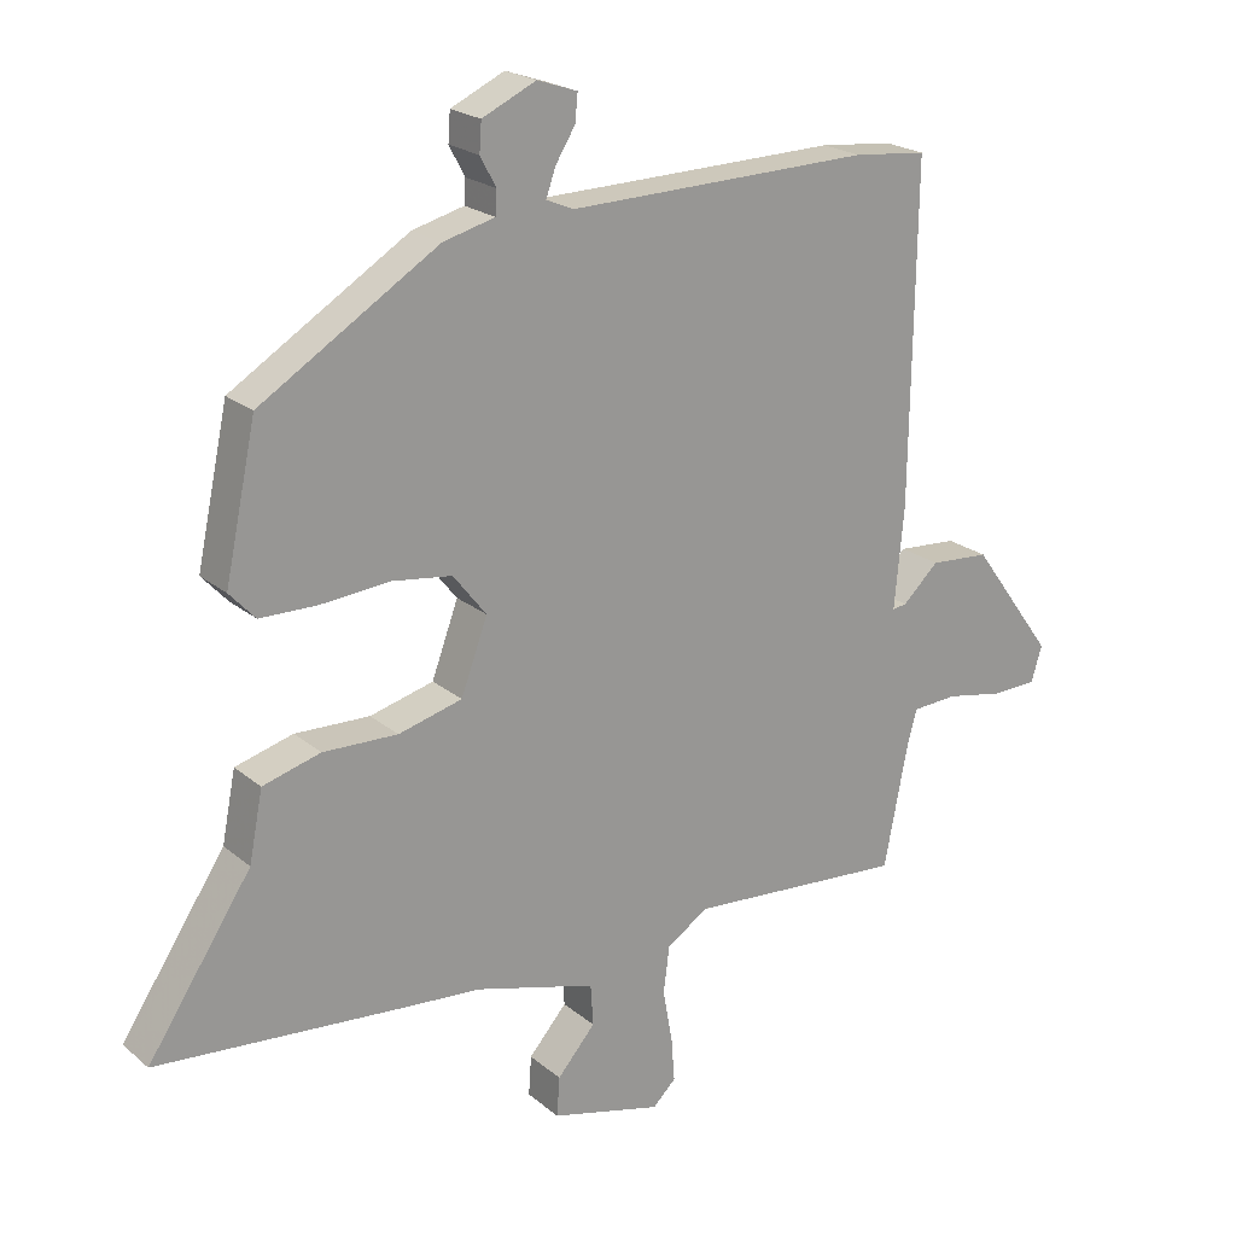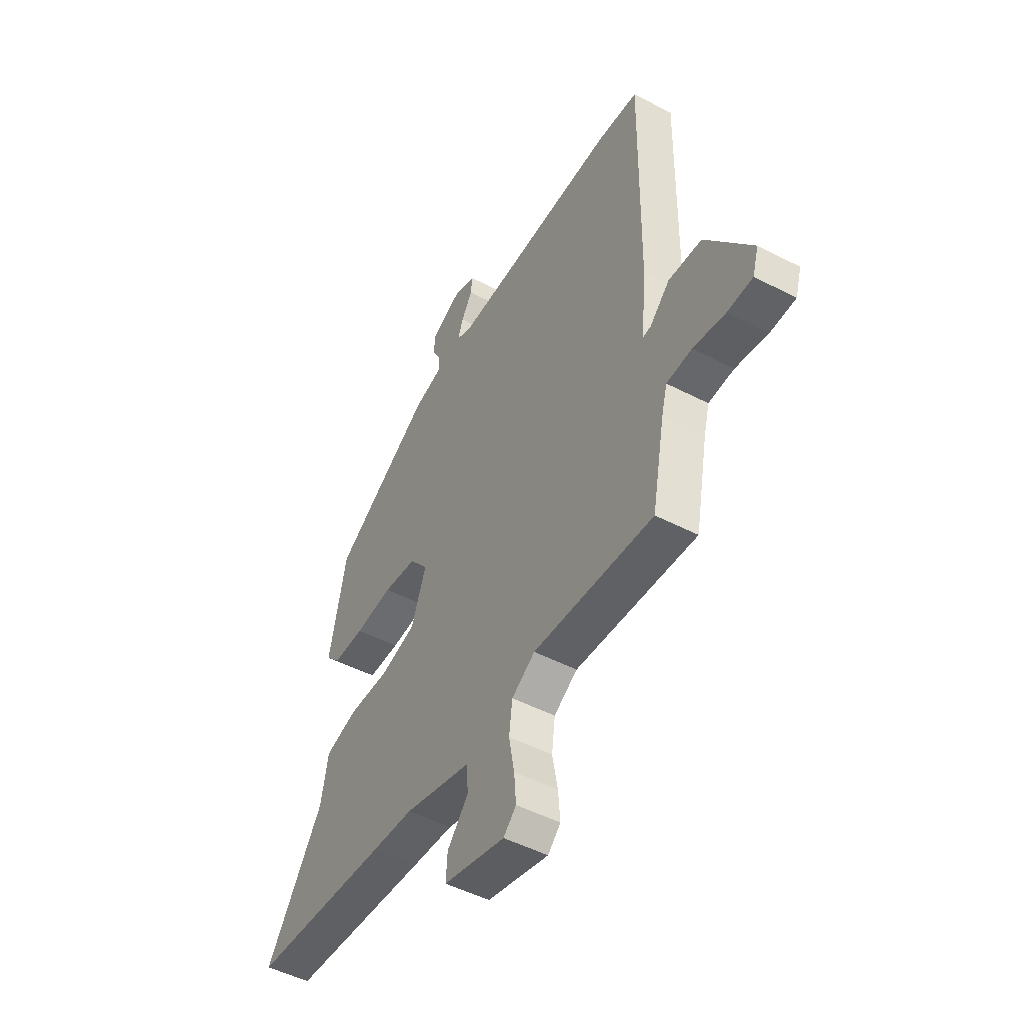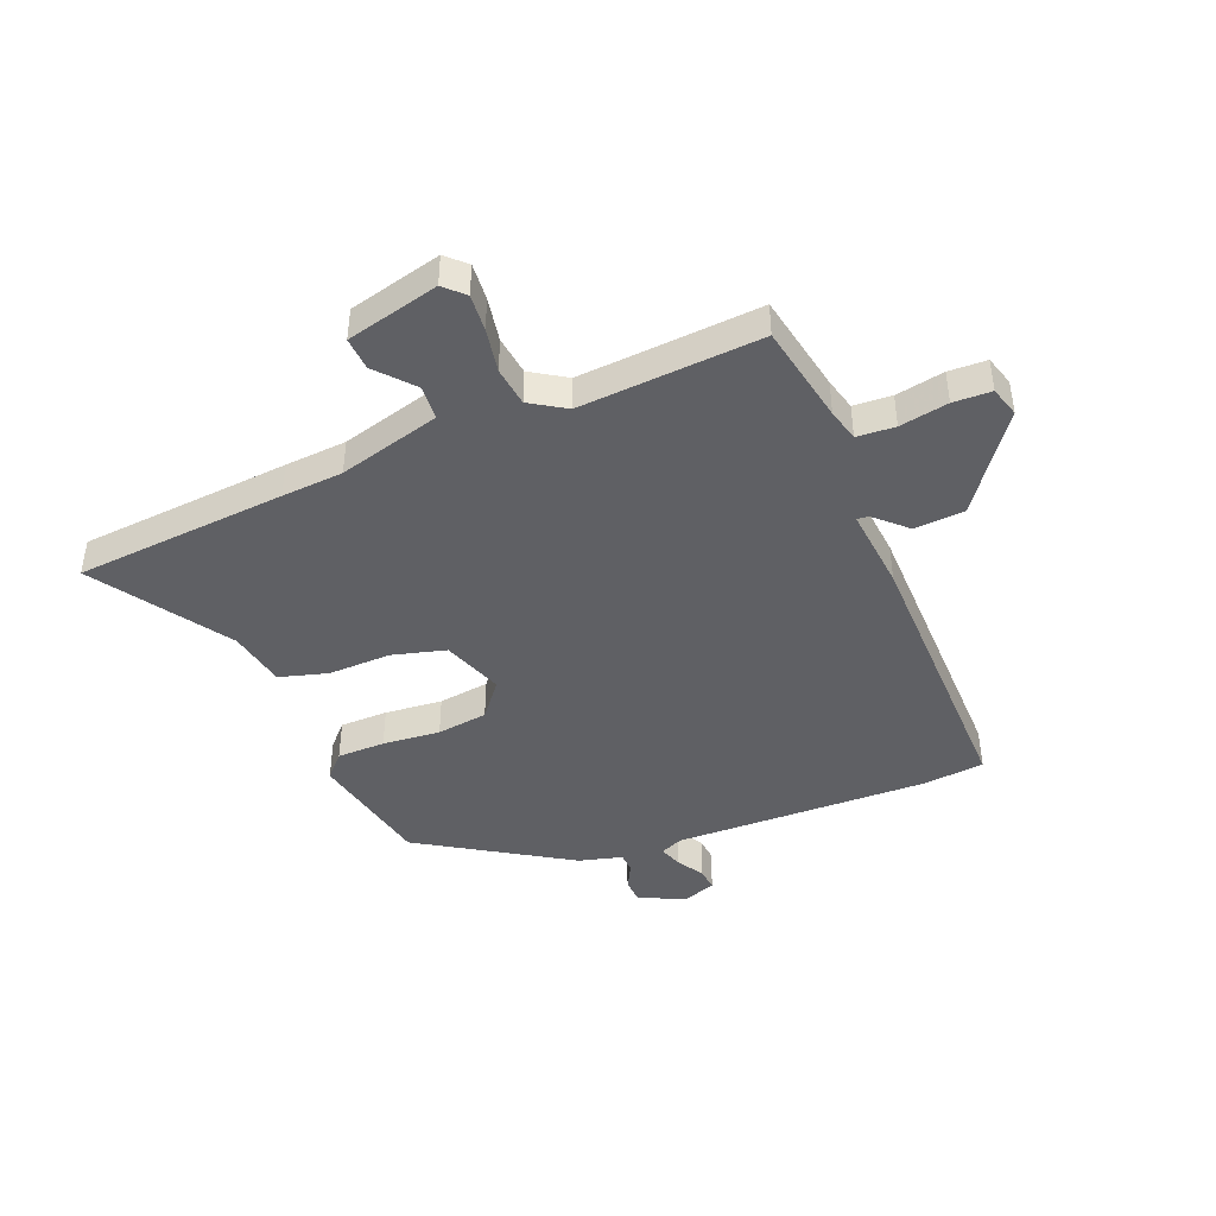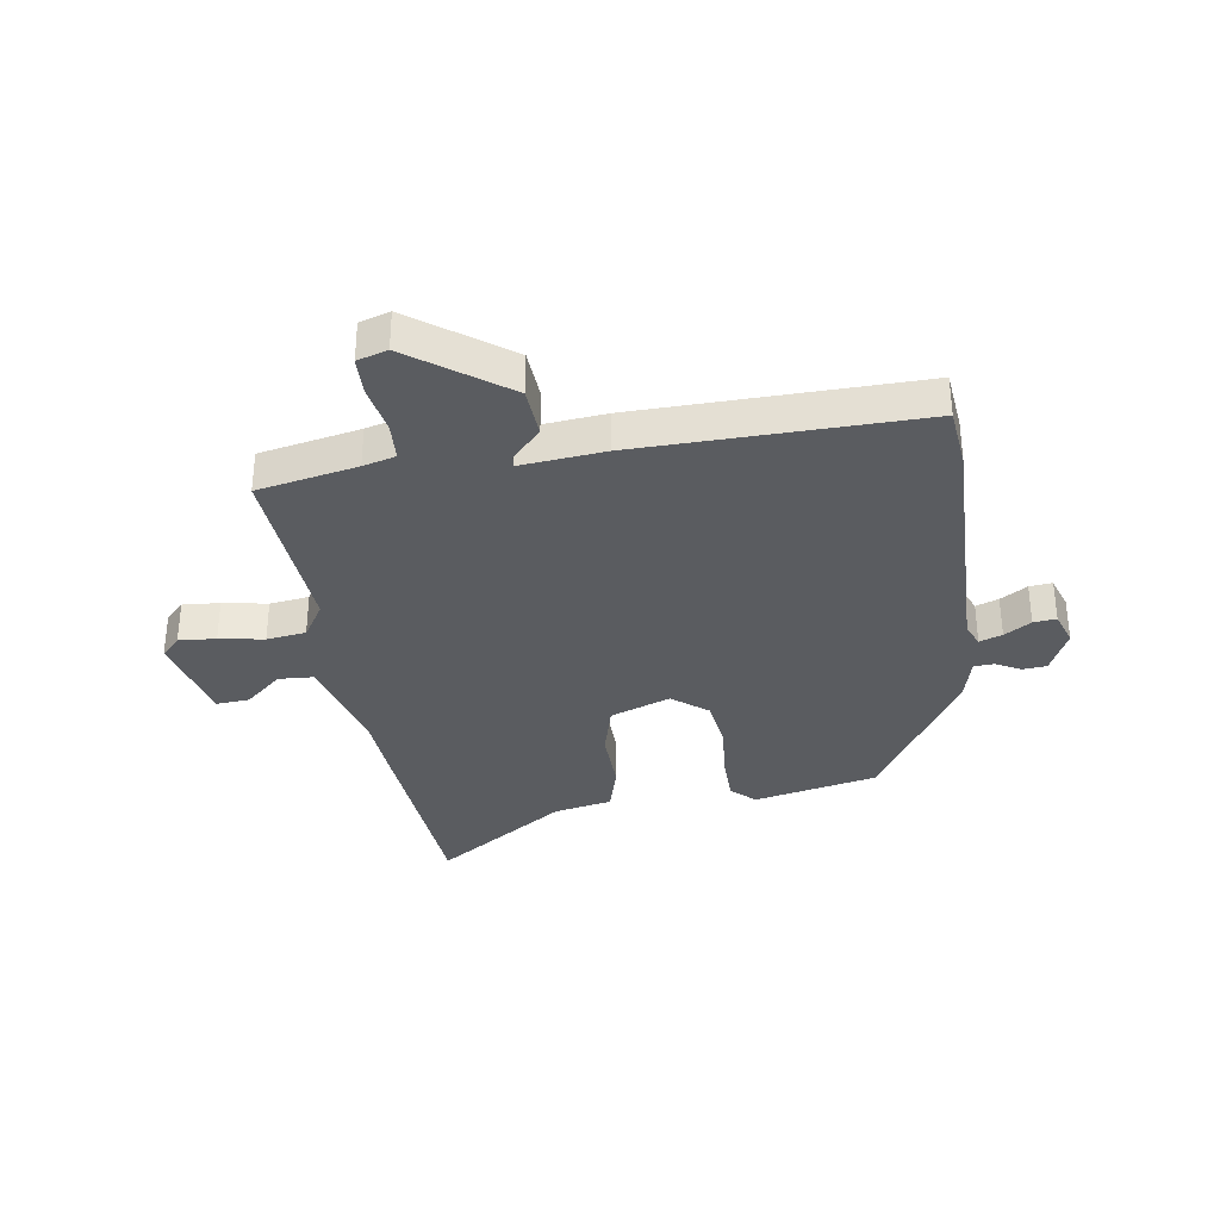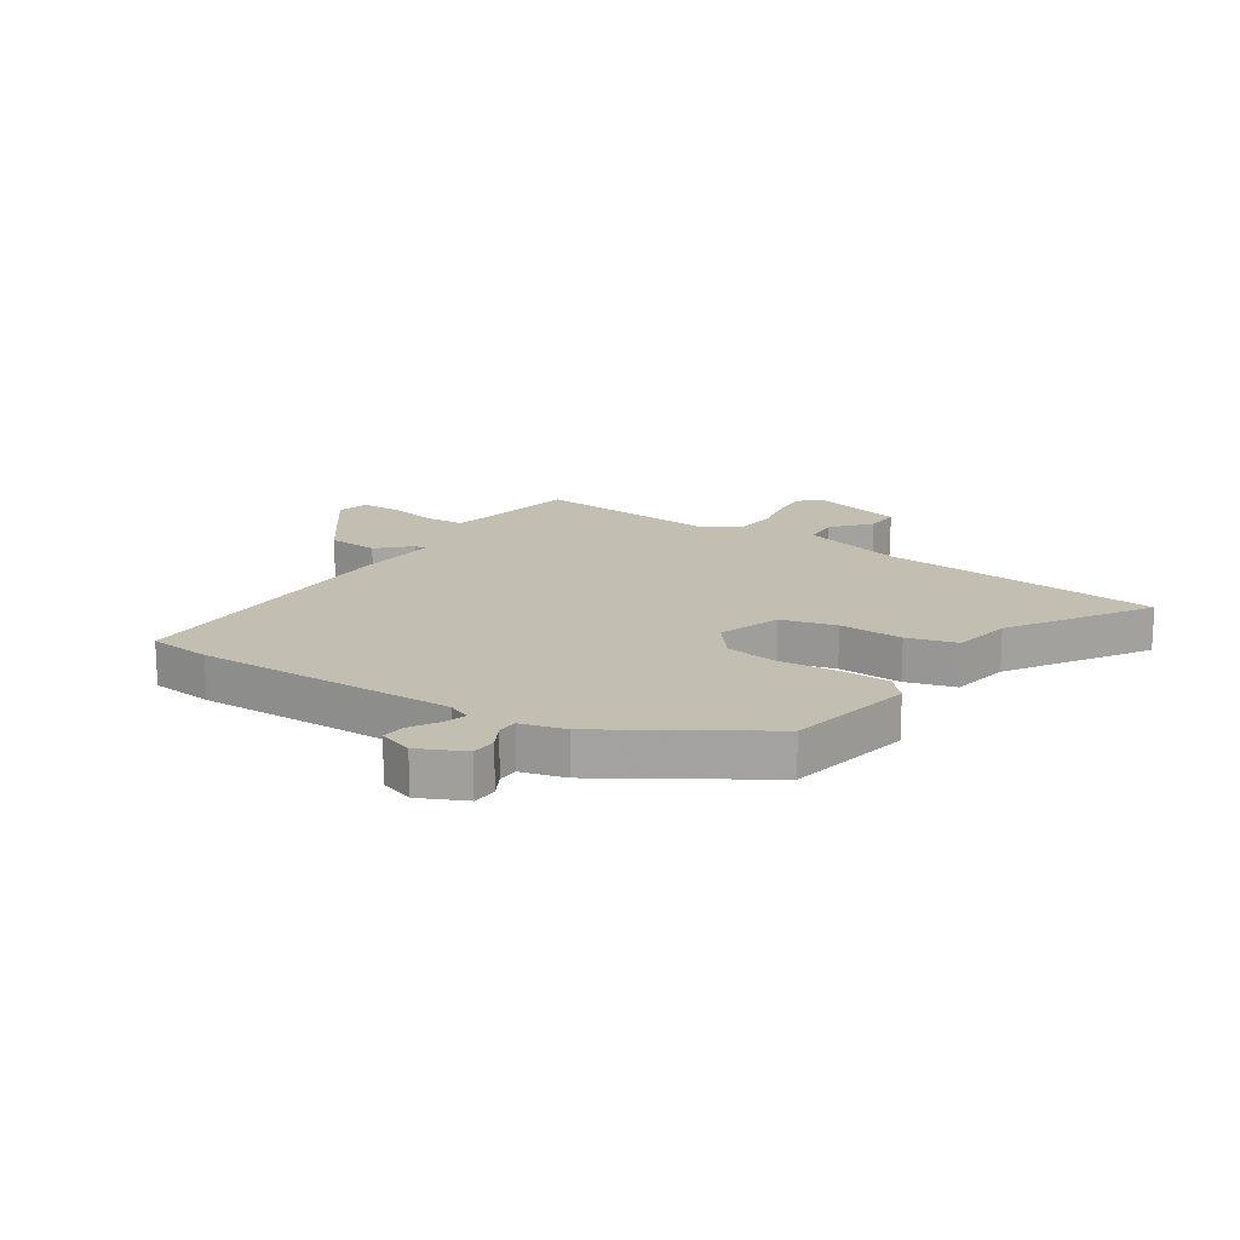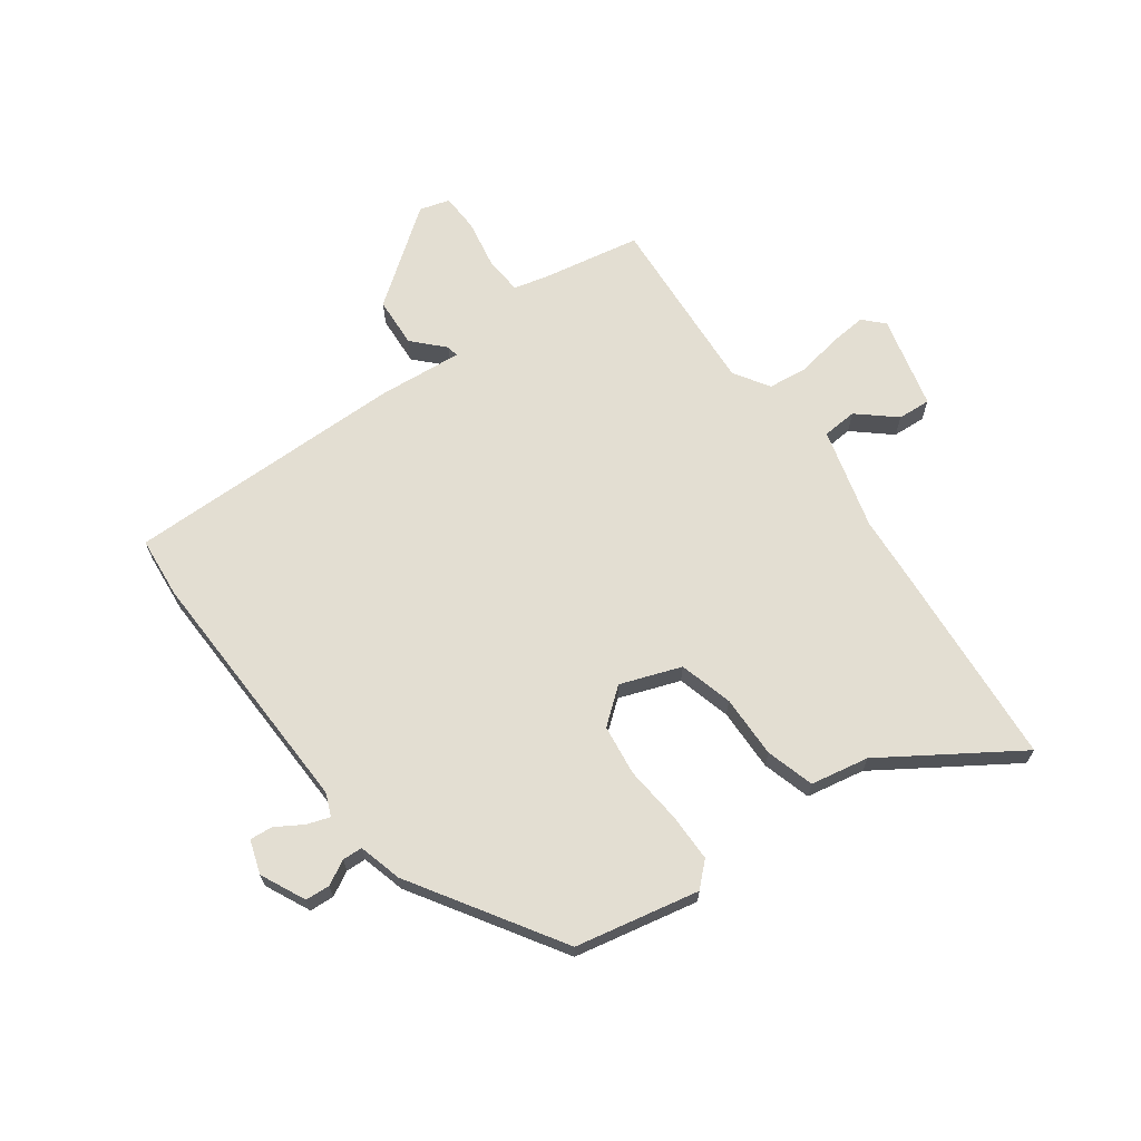
<metadata>
{"format":"obj","ext":"obj","renderer":"f3d","projection":"perspective","resolution":1024,"background":"white","views":[{"elev":21.3,"azim":145.1,"up":"+Z"},{"elev":-49.1,"azim":-120.0,"up":"+Z"},{"elev":-43.8,"azim":-158.0,"up":"+Y"},{"elev":-34.2,"azim":-81.2,"up":"+Y"},{"elev":17.1,"azim":33.1,"up":"+Y"},{"elev":67.5,"azim":53.6,"up":"+Y"}]}
</metadata>
<code>
v 0.494 0.07 0.324
v 0.54 0.07 0.107
v 0.502 0.07 0.066
v 0.418 0.07 0.065
v 0.317 0.07 0.074
v 0.228 0.07 0.062
v 0.179 0.07 0
v 0.218 0.07 -0.106
v 0.312 0.07 -0.131
v 0.422 0.07 -0.128
v 0.507 0.07 -0.152
v 0.527 0.07 -0.254
v 0.68 0.07 -0.485
v 0.309 0.07 -0.516
v 0.201 0.07 -0.524
v 0.023 0.07 -0.573
v 0.019 0.07 -0.634
v 0.075 0.07 -0.698
v 0.079 0.07 -0.756
v -0.084 0.07 -0.797
v -0.118 0.07 -0.764
v -0.113 0.07 -0.699
v -0.099 0.07 -0.621
v -0.108 0.07 -0.552
v -0.17 0.07 -0.513
v -0.489 0.07 -0.536
v -0.523 0.07 -0.361
v -0.538 0.07 -0.304
v -0.605 0.07 -0.3
v -0.69 0.07 -0.316
v -0.757 0.07 -0.314
v -0.773 0.07 -0.261
v -0.651 0.07 -0.094
v -0.563 0.07 -0.088
v -0.51 0.07 -0.138
v -0.489 0.07 -0.141
v -0.503 0.07 0.006
v -0.51 0.07 0.499
v -0.402 0.07 0.51
v 0.044 0.07 0.5
v 0.084 0.07 0.517
v 0.07 0.07 0.557
v 0.041 0.07 0.604
v 0.037 0.07 0.644
v 0.096 0.07 0.664
v 0.175 0.07 0.627
v 0.178 0.07 0.584
v 0.155 0.07 0.541
v 0.157 0.07 0.506
v 0.233 0.07 0.486
v 0.494 0 0.324
v 0.54 0 0.107
v 0.502 0 0.066
v 0.418 0 0.065
v 0.317 0 0.074
v 0.228 0 0.062
v 0.179 0 0
v 0.218 0 -0.106
v 0.312 0 -0.131
v 0.422 0 -0.128
v 0.507 0 -0.152
v 0.527 0 -0.254
v 0.68 0 -0.485
v 0.309 0 -0.516
v 0.201 0 -0.524
v 0.023 0 -0.573
v 0.019 0 -0.634
v 0.075 0 -0.698
v 0.079 0 -0.756
v -0.084 0 -0.797
v -0.118 0 -0.764
v -0.113 0 -0.699
v -0.099 0 -0.621
v -0.108 0 -0.552
v -0.17 0 -0.513
v -0.489 0 -0.536
v -0.523 0 -0.361
v -0.538 0 -0.304
v -0.605 0 -0.3
v -0.69 0 -0.316
v -0.757 0 -0.314
v -0.773 0 -0.261
v -0.651 0 -0.094
v -0.563 0 -0.088
v -0.51 0 -0.138
v -0.489 0 -0.141
v -0.503 0 0.006
v -0.51 0 0.499
v -0.402 0 0.51
v 0.044 0 0.5
v 0.084 0 0.517
v 0.07 0 0.557
v 0.041 0 0.604
v 0.037 0 0.644
v 0.096 0 0.664
v 0.175 0 0.627
v 0.178 0 0.584
v 0.155 0 0.541
v 0.157 0 0.506
v 0.233 0 0.486
f 49 50 1 2
f 45 46 47 48
f 45 48 49
f 42 43 44 45
f 41 42 45 49
f 40 41 49 2
f 36 37 38 39
f 36 39 40
f 32 33 34 35
f 32 35 36
f 29 30 31 32
f 28 29 32 36
f 27 28 36 40
f 25 26 27 40
f 20 21 22 23
f 18 19 20 23
f 17 18 23 24
f 16 17 24
f 15 16 24 25
f 12 13 14 15
f 9 10 11 12
f 8 9 12 15
f 7 8 15 25
f 2 3 4 5
f 2 5 6
f 40 2 6
f 7 25 40
f 6 7 40
f 52 51 100 99
f 98 97 96 95
f 99 98 95
f 95 94 93 92
f 99 95 92 91
f 52 99 91 90
f 89 88 87 86
f 90 89 86
f 85 84 83 82
f 86 85 82
f 82 81 80 79
f 86 82 79 78
f 90 86 78 77
f 90 77 76 75
f 73 72 71 70
f 73 70 69 68
f 74 73 68 67
f 74 67 66
f 75 74 66 65
f 65 64 63 62
f 62 61 60 59
f 65 62 59 58
f 75 65 58 57
f 55 54 53 52
f 56 55 52
f 56 52 90
f 90 75 57
f 90 57 56
f 1 51 52 2
f 2 52 53 3
f 3 53 54 4
f 4 54 55 5
f 5 55 56 6
f 6 56 57 7
f 7 57 58 8
f 8 58 59 9
f 9 59 60 10
f 10 60 61 11
f 11 61 62 12
f 12 62 63 13
f 13 63 64 14
f 14 64 65 15
f 15 65 66 16
f 16 66 67 17
f 17 67 68 18
f 18 68 69 19
f 19 69 70 20
f 20 70 71 21
f 21 71 72 22
f 22 72 73 23
f 23 73 74 24
f 24 74 75 25
f 25 75 76 26
f 26 76 77 27
f 27 77 78 28
f 28 78 79 29
f 29 79 80 30
f 30 80 81 31
f 31 81 82 32
f 32 82 83 33
f 33 83 84 34
f 34 84 85 35
f 35 85 86 36
f 36 86 87 37
f 37 87 88 38
f 38 88 89 39
f 39 89 90 40
f 40 90 91 41
f 41 91 92 42
f 42 92 93 43
f 43 93 94 44
f 44 94 95 45
f 45 95 96 46
f 46 96 97 47
f 47 97 98 48
f 48 98 99 49
f 49 99 100 50
f 50 100 51 1

</code>
